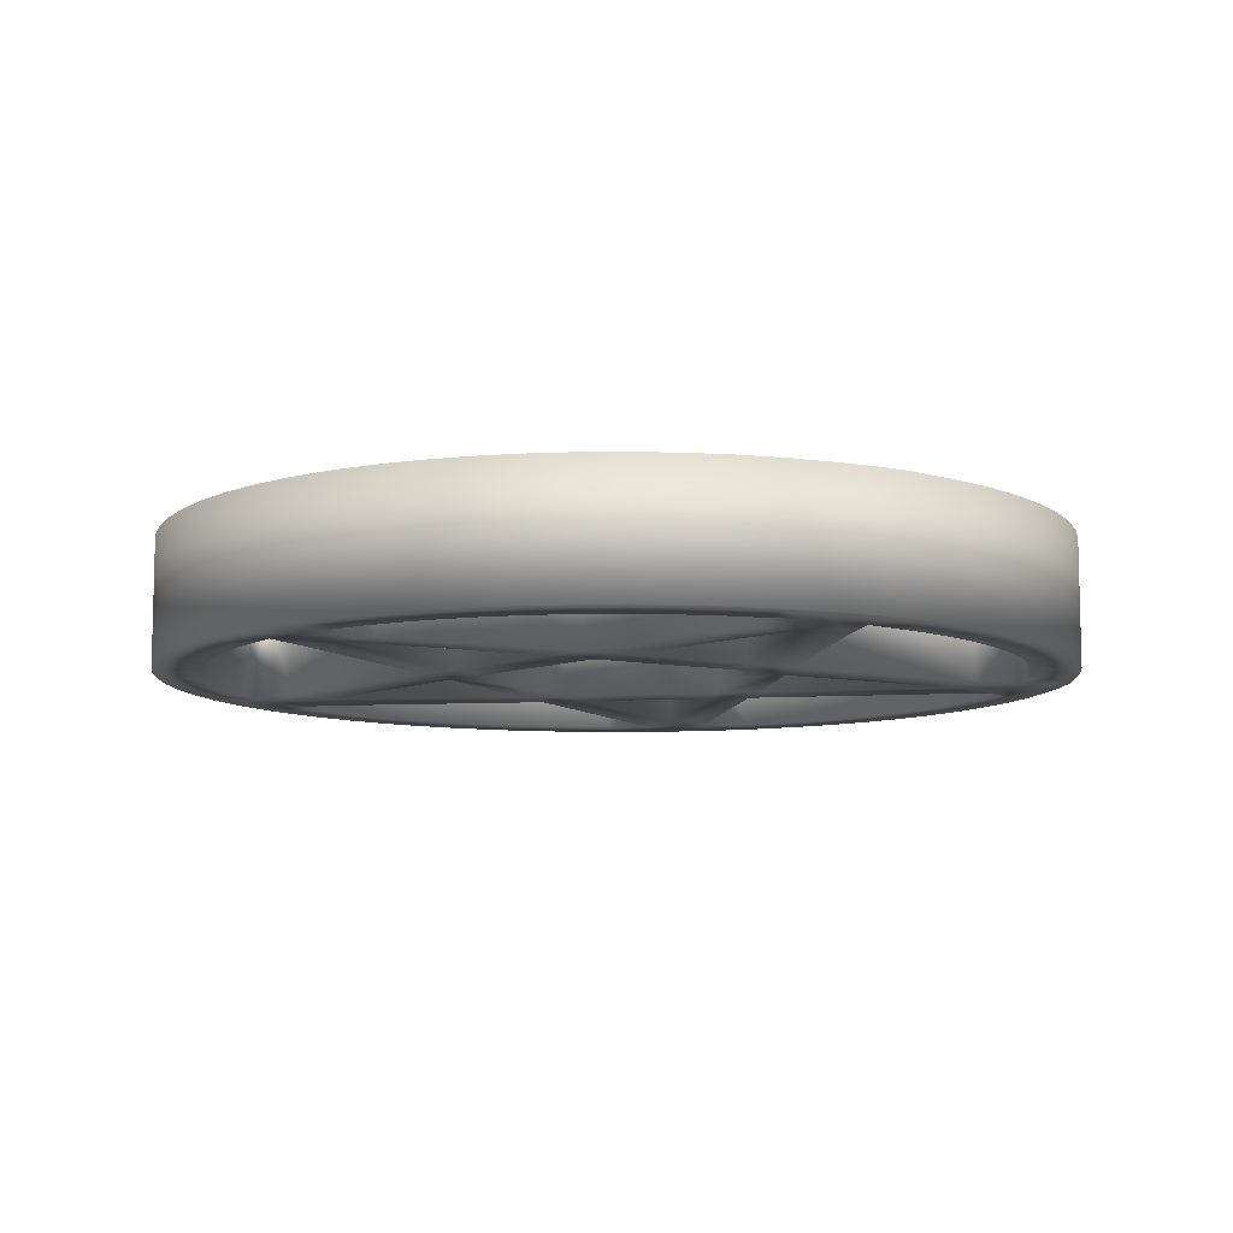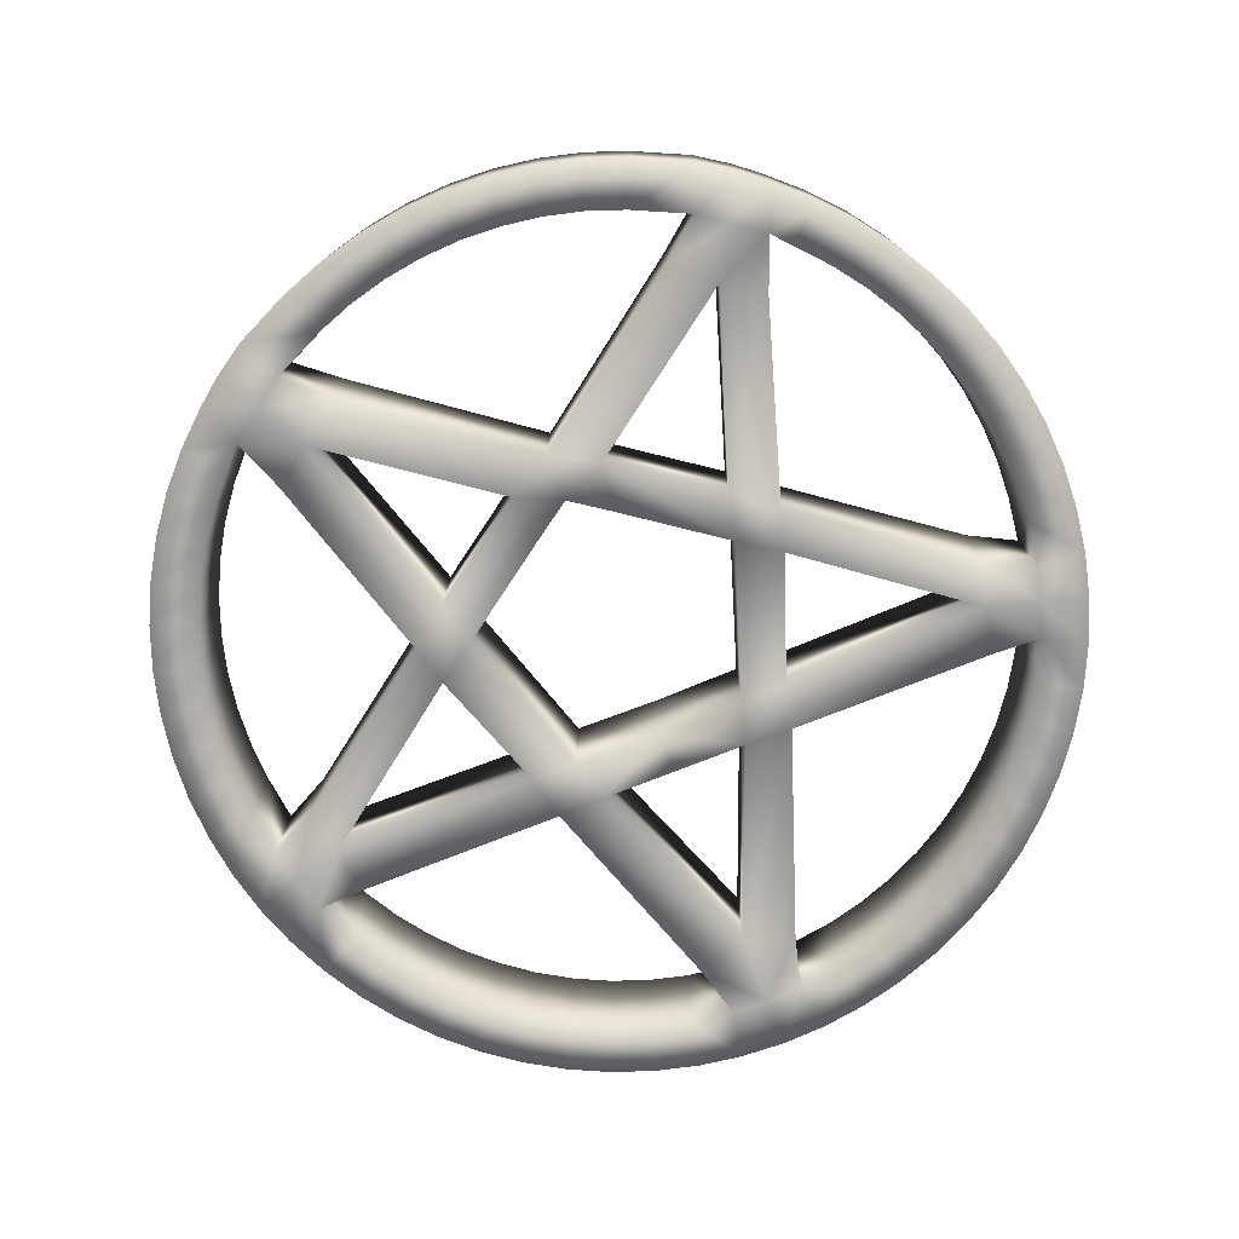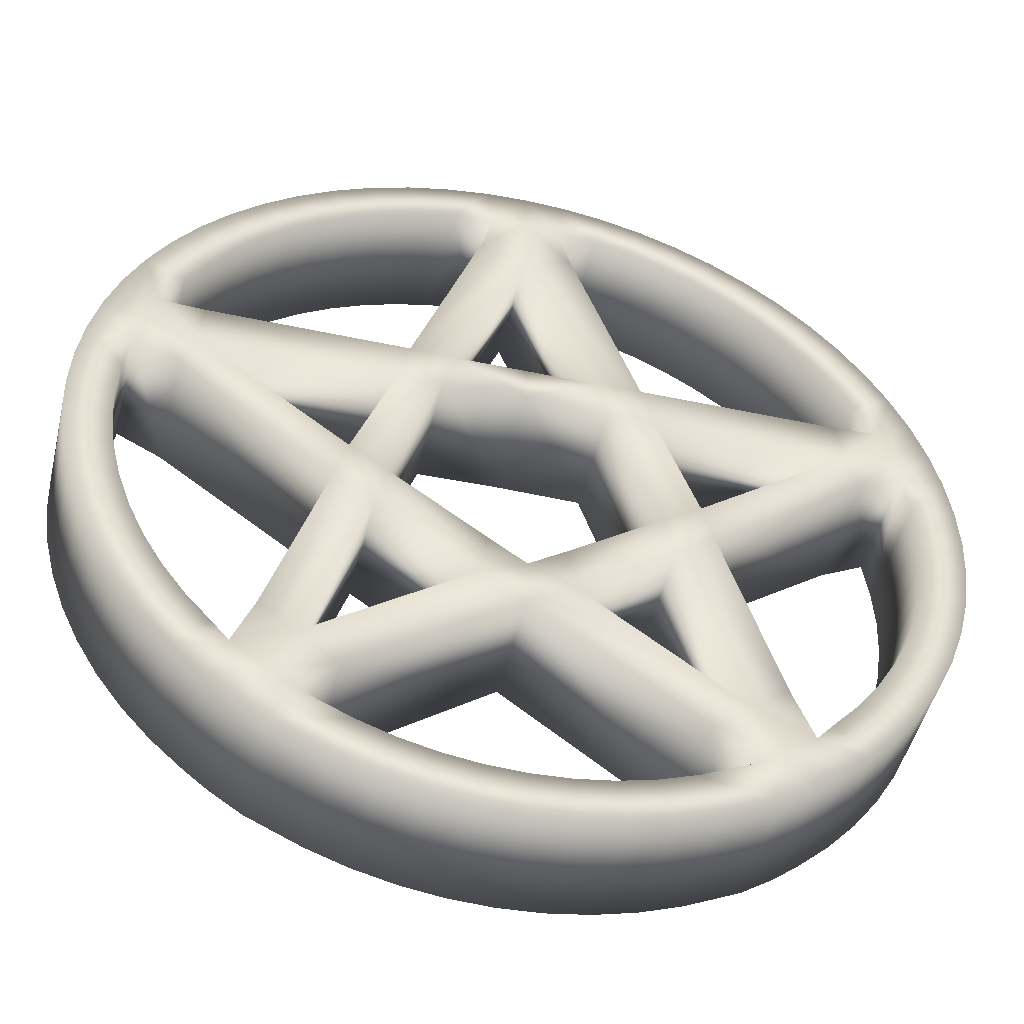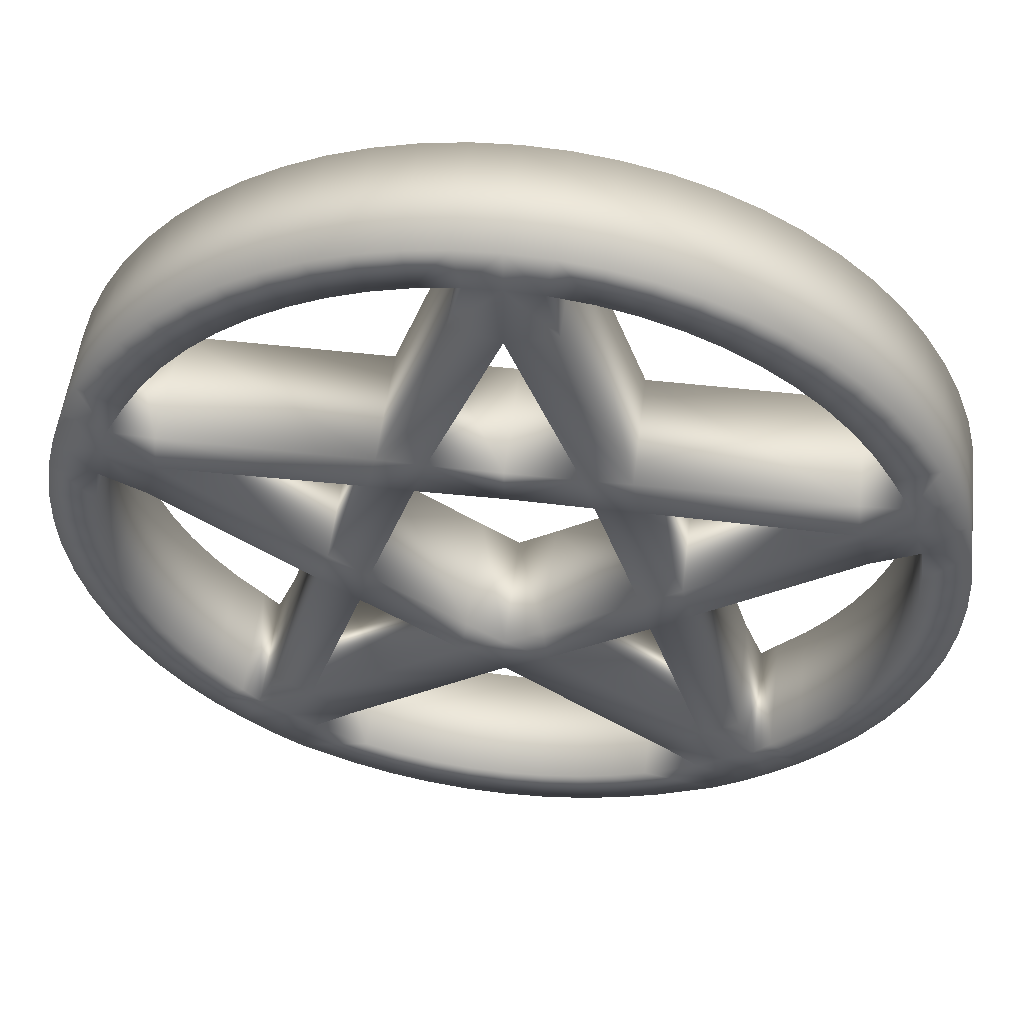
<metadata>
{"format":"obj","ext":"obj","renderer":"f3d","projection":"perspective","resolution":1024,"background":"white","views":[{"elev":-9.2,"azim":116.9,"up":"+Y"},{"elev":-76.6,"azim":-158.6,"up":"+Y"},{"elev":-48.1,"azim":-13.5,"up":"+Z"},{"elev":53.8,"azim":-173.1,"up":"+Z"}]}
</metadata>
<code>
o CastMarker_Circle.001
v -0.2441 0 -2.478
v -0.4858 0 -2.442
v -0.7228 0 -2.383
v -0.9529 0 -2.3
v -1.261 0 -2.157
v -1.443 0 -2.035
v -1.58 0 -1.925
v -1.761 0 -1.761
v -1.925 0 -1.58
v -2.07 0 -1.383
v -2.196 0 -1.174
v -2.3 0 -0.9529
v -2.383 0 -0.7228
v -2.442 0 -0.4858
v -2.478 0 -0.2441
v -2.49 0 0
v -2.478 0 0.2441
v -2.442 0 0.4858
v -2.383 0 0.7228
v -2.3 0 0.9529
v -2.196 0 1.174
v -2.07 0 1.383
v -1.925 0 1.58
v -1.761 0 1.761
v -1.58 0 1.925
v -1.383 0 2.07
v -1.174 0 2.196
v -0.9529 0 2.3
v -0.7228 0 2.383
v -0.4858 0 2.442
v -0.2441 0 2.478
v -0.2185 0 -2.219
v -0.4349 0 -2.186
v -0.6471 0 -2.133
v -0.8531 0 -2.06
v -1.165 0 -1.914
v -1.303 0 -1.809
v -1.483 0 -1.683
v -1.576 0 -1.576
v -1.723 0 -1.414
v -1.854 0 -1.239
v -1.966 0 -1.051
v -2.06 0 -0.8531
v -2.133 0 -0.6471
v -2.186 0 -0.4349
v -2.219 0 -0.2185
v -2.229 0 0
v -2.219 0 0.2185
v -2.186 0 0.4634
v -2.133 0 0.6471
v -2.082 0 0.8341
v -1.966 0 1.051
v -1.854 0 1.239
v -1.723 0 1.414
v -1.576 0 1.576
v -1.414 0 1.723
v -1.239 0 1.854
v -1.051 0 1.966
v -0.8531 0 2.06
v -0.6471 0 2.133
v -0.4349 0 2.186
v -0.197 0 2.22
v -1.158 0 -1.543
v -1.369 0 -1.391
v -1.036 0 -0.3256
v -0.8145 0 -0.4923
v -0.7497 0 -0.2493
v -0.9734 0 -0.0966
v -0.725 0 0.5826
v -0.6695 0 0.82
v -0.4062 0 0.8119
v -0.2748 0 1.932
v -1.931 0 0.3307
v -1.855 0 0.5651
v -1.826 0 0.8217
v -0.4752 0 0.5806
v -0.9331 0 -1.726
v -0.2488 0 -0.8909
v -0.214 0 -0.6296
v 0 0 -2.49
v 0.2441 0 -2.478
v 0.4858 0 -2.442
v 0.7228 0 -2.383
v 0.9529 0 -2.3
v 1.261 0 -2.157
v 1.443 0 -2.035
v 1.58 0 -1.925
v 1.761 0 -1.761
v 1.925 0 -1.58
v 2.07 0 -1.383
v 2.196 0 -1.174
v 2.3 0 -0.9529
v 2.383 0 -0.7228
v 2.442 0 -0.4858
v 2.478 0 -0.2441
v 2.49 0 0
v 2.478 0 0.2441
v 2.442 0 0.4858
v 2.383 0 0.7228
v 2.3 0 0.9529
v 2.196 0 1.174
v 2.07 0 1.383
v 1.925 0 1.58
v 1.761 0 1.761
v 1.58 0 1.925
v 1.383 0 2.07
v 1.174 0 2.196
v 0.9529 0 2.3
v 0.7228 0 2.383
v 0.4858 0 2.442
v 0.2441 0 2.478
v 0 0 2.49
v 0 0 -2.229
v 0.2185 0 -2.219
v 0.4349 0 -2.186
v 0.6471 0 -2.133
v 0.8531 0 -2.06
v 1.165 0 -1.914
v 1.303 0 -1.809
v 1.483 0 -1.683
v 1.576 0 -1.576
v 1.723 0 -1.414
v 1.854 0 -1.239
v 1.966 0 -1.051
v 2.06 0 -0.8531
v 2.133 0 -0.6471
v 2.186 0 -0.4349
v 2.219 0 -0.2185
v 2.229 0 0
v 2.219 0 0.2185
v 2.186 0 0.4634
v 2.133 0 0.6471
v 2.082 0 0.8341
v 1.966 0 1.051
v 1.854 0 1.239
v 1.723 0 1.414
v 1.576 0 1.576
v 1.414 0 1.723
v 1.239 0 1.854
v 1.051 0 1.966
v 0.8531 0 2.06
v 0.6471 0 2.133
v 0.4349 0 2.186
v 0.197 0 2.22
v 0 0 2.229
v 1.158 0 -1.543
v 1.369 0 -1.391
v 1.036 0 -0.3256
v 0.8145 0 -0.4923
v 0.7497 0 -0.2493
v 0.9734 0 -0.0966
v 0 0 0.5885
v 0.725 0 0.5826
v 0.6695 0 0.82
v 0.4062 0 0.8119
v 0 0 1.848
v 0.2748 0 1.932
v 1.931 0 0.3307
v 1.855 0 0.5651
v 1.826 0 0.8217
v 0 0 0.8125
v 0.4752 0 0.5806
v 0.9331 0 -1.726
v 0 0 -1.041
v 0.2488 0 -0.8909
v 0 0 -0.7765
v 0.214 0 -0.6296
v -0.2441 0.6973 -2.478
v -0.4858 0.6973 -2.442
v -0.7228 0.6973 -2.383
v -0.9529 0.6973 -2.3
v -1.261 0.6973 -2.157
v -1.443 0.6973 -2.035
v -1.58 0.6973 -1.925
v -1.761 0.6973 -1.761
v -1.925 0.6973 -1.58
v -2.07 0.6973 -1.383
v -2.196 0.6973 -1.174
v -2.3 0.6973 -0.9529
v -2.383 0.6973 -0.7228
v -2.442 0.6973 -0.4858
v -2.478 0.6973 -0.2441
v -2.49 0.6973 0
v -2.478 0.6973 0.2441
v -2.442 0.6973 0.4858
v -2.383 0.6973 0.7228
v -2.3 0.6973 0.9529
v -2.196 0.6973 1.174
v -2.07 0.6973 1.383
v -1.925 0.6973 1.58
v -1.761 0.6973 1.761
v -1.58 0.6973 1.925
v -1.383 0.6973 2.07
v -1.174 0.6973 2.196
v -0.9529 0.6973 2.3
v -0.7228 0.6973 2.383
v -0.4858 0.6973 2.442
v -0.2441 0.6973 2.478
v -0.2185 0.6973 -2.219
v -0.4349 0.6973 -2.186
v -0.6471 0.6973 -2.133
v -0.8531 0.6973 -2.06
v -1.165 0.6973 -1.914
v -1.303 0.6973 -1.809
v -1.483 0.6973 -1.683
v -1.576 0.6973 -1.576
v -1.723 0.6973 -1.414
v -1.854 0.6973 -1.239
v -1.966 0.6973 -1.051
v -2.06 0.6973 -0.8531
v -2.133 0.6973 -0.6471
v -2.186 0.6973 -0.4349
v -2.219 0.6973 -0.2185
v -2.229 0.6973 0
v -2.219 0.6973 0.2185
v -2.186 0.6973 0.4634
v -2.133 0.6973 0.6471
v -2.082 0.6973 0.8341
v -1.966 0.6973 1.051
v -1.854 0.6973 1.239
v -1.723 0.6973 1.414
v -1.576 0.6973 1.576
v -1.414 0.6973 1.723
v -1.239 0.6973 1.854
v -1.051 0.6973 1.966
v -0.8531 0.6973 2.06
v -0.6471 0.6973 2.133
v -0.4349 0.6973 2.186
v -0.197 0.6973 2.22
v -1.158 0.6973 -1.543
v -1.369 0.6973 -1.391
v -1.036 0.6973 -0.3256
v -0.8145 0.6973 -0.4923
v -0.7497 0.6973 -0.2493
v -0.9734 0.6973 -0.0966
v -0.725 0.6973 0.5826
v -0.6695 0.6973 0.82
v -0.4062 0.6973 0.8119
v -0.2748 0.6973 1.932
v -1.931 0.6973 0.3307
v -1.855 0.6973 0.5651
v -1.826 0.6973 0.8217
v -0.4752 0.6973 0.5806
v -0.9331 0.6973 -1.726
v -0.2488 0.6973 -0.8909
v -0.214 0.6973 -0.6296
v 0 0.6973 -2.49
v 0.2441 0.6973 -2.478
v 0.4858 0.6973 -2.442
v 0.7228 0.6973 -2.383
v 0.9529 0.6973 -2.3
v 1.261 0.6973 -2.157
v 1.443 0.6973 -2.035
v 1.58 0.6973 -1.925
v 1.761 0.6973 -1.761
v 1.925 0.6973 -1.58
v 2.07 0.6973 -1.383
v 2.196 0.6973 -1.174
v 2.3 0.6973 -0.9529
v 2.383 0.6973 -0.7228
v 2.442 0.6973 -0.4858
v 2.478 0.6973 -0.2441
v 2.49 0.6973 0
v 2.478 0.6973 0.2441
v 2.442 0.6973 0.4858
v 2.383 0.6973 0.7228
v 2.3 0.6973 0.9529
v 2.196 0.6973 1.174
v 2.07 0.6973 1.383
v 1.925 0.6973 1.58
v 1.761 0.6973 1.761
v 1.58 0.6973 1.925
v 1.383 0.6973 2.07
v 1.174 0.6973 2.196
v 0.9529 0.6973 2.3
v 0.7228 0.6973 2.383
v 0.4858 0.6973 2.442
v 0.2441 0.6973 2.478
v 0 0.6973 2.49
v 0 0.6973 -2.229
v 0.2185 0.6973 -2.219
v 0.4349 0.6973 -2.186
v 0.6471 0.6973 -2.133
v 0.8531 0.6973 -2.06
v 1.165 0.6973 -1.914
v 1.303 0.6973 -1.809
v 1.483 0.6973 -1.683
v 1.576 0.6973 -1.576
v 1.723 0.6973 -1.414
v 1.854 0.6973 -1.239
v 1.966 0.6973 -1.051
v 2.06 0.6973 -0.8531
v 2.133 0.6973 -0.6471
v 2.186 0.6973 -0.4349
v 2.219 0.6973 -0.2185
v 2.229 0.6973 0
v 2.219 0.6973 0.2185
v 2.186 0.6973 0.4634
v 2.133 0.6973 0.6471
v 2.082 0.6973 0.8341
v 1.966 0.6973 1.051
v 1.854 0.6973 1.239
v 1.723 0.6973 1.414
v 1.576 0.6973 1.576
v 1.414 0.6973 1.723
v 1.239 0.6973 1.854
v 1.051 0.6973 1.966
v 0.8531 0.6973 2.06
v 0.6471 0.6973 2.133
v 0.4349 0.6973 2.186
v 0.197 0.6973 2.22
v 0 0.6973 2.229
v 1.158 0.6973 -1.543
v 1.369 0.6973 -1.391
v 1.036 0.6973 -0.3256
v 0.8145 0.6973 -0.4923
v 0.7497 0.6973 -0.2493
v 0.9734 0.6973 -0.0966
v 0 0.6973 0.5885
v 0.725 0.6973 0.5826
v 0.6695 0.6973 0.82
v 0.4062 0.6973 0.8119
v 0 0.6973 1.848
v 0.2748 0.6973 1.932
v 1.931 0.6973 0.3307
v 1.855 0.6973 0.5651
v 1.826 0.6973 0.8217
v 0 0.6973 0.8125
v 0.4752 0.6973 0.5806
v 0.9331 0.6973 -1.726
v 0 0.6973 -1.041
v 0.2488 0.6973 -0.8909
v 0 0.6973 -0.7765
v 0.214 0.6973 -0.6296
f 22 53 52 21
f 23 54 53 22
f 24 55 54 23
f 25 56 55 24
f 26 57 56 25
f 27 58 57 26
f 1 32 113 80
f 28 59 58 27
f 2 33 32 1
f 29 60 59 28
f 3 34 33 2
f 30 61 60 29
f 4 35 34 3
f 31 62 61 30
f 5 36 35 4
f 66 63 64 65
f 112 145 62 31
f 6 37 36 5
f 71 76 69 70
f 7 38 37 6
f 76 67 68 69
f 8 39 38 7
f 71 161 152 76
f 9 40 39 8
f 67 66 65 68
f 10 41 40 9
f 156 71 70 72
f 11 42 41 10
f 145 156 72 62
f 12 43 42 11
f 13 44 43 12
f 14 45 44 13
f 15 46 45 14
f 16 47 46 15
f 17 48 47 16
f 18 49 48 17
f 19 50 49 18
f 20 51 50 19
f 21 52 51 20
f 51 75 74 50
f 50 74 73 49
f 74 68 65 73
f 75 70 69 74
f 38 64 63 37
f 37 63 77 36
f 63 78 164 77
f 78 79 166 164
f 78 66 67 79
f 102 101 134 135
f 103 102 135 136
f 104 103 136 137
f 105 104 137 138
f 106 105 138 139
f 107 106 139 140
f 81 80 113 114
f 108 107 140 141
f 82 81 114 115
f 109 108 141 142
f 83 82 115 116
f 110 109 142 143
f 84 83 116 117
f 111 110 143 144
f 85 84 117 118
f 149 148 147 146
f 112 111 144 145
f 86 85 118 119
f 155 154 153 162
f 87 86 119 120
f 162 153 151 150
f 88 87 120 121
f 155 162 152 161
f 89 88 121 122
f 150 151 148 149
f 90 89 122 123
f 156 157 154 155
f 91 90 123 124
f 145 144 157 156
f 92 91 124 125
f 93 92 125 126
f 94 93 126 127
f 95 94 127 128
f 96 95 128 129
f 97 96 129 130
f 98 97 130 131
f 99 98 131 132
f 100 99 132 133
f 101 100 133 134
f 133 132 159 160
f 132 131 158 159
f 159 158 148 151
f 160 159 153 154
f 120 119 146 147
f 119 118 163 146
f 146 163 164 165
f 165 164 166 167
f 165 167 150 149
f 189 188 219 220
f 190 189 220 221
f 191 190 221 222
f 192 191 222 223
f 193 192 223 224
f 194 193 224 225
f 168 247 280 199
f 195 194 225 226
f 169 168 199 200
f 196 195 226 227
f 170 169 200 201
f 197 196 227 228
f 171 170 201 202
f 198 197 228 229
f 172 171 202 203
f 233 232 231 230
f 279 198 229 312
f 173 172 203 204
f 238 237 236 243
f 174 173 204 205
f 243 236 235 234
f 175 174 205 206
f 238 243 319 328
f 176 175 206 207
f 234 235 232 233
f 177 176 207 208
f 323 239 237 238
f 178 177 208 209
f 312 229 239 323
f 179 178 209 210
f 180 179 210 211
f 181 180 211 212
f 182 181 212 213
f 183 182 213 214
f 184 183 214 215
f 185 184 215 216
f 186 185 216 217
f 187 186 217 218
f 188 187 218 219
f 218 217 241 242
f 217 216 240 241
f 241 240 232 235
f 242 241 236 237
f 205 204 230 231
f 204 203 244 230
f 230 244 331 245
f 245 331 333 246
f 245 246 234 233
f 269 302 301 268
f 270 303 302 269
f 271 304 303 270
f 272 305 304 271
f 273 306 305 272
f 274 307 306 273
f 248 281 280 247
f 275 308 307 274
f 249 282 281 248
f 276 309 308 275
f 250 283 282 249
f 277 310 309 276
f 251 284 283 250
f 278 311 310 277
f 252 285 284 251
f 316 313 314 315
f 279 312 311 278
f 253 286 285 252
f 322 329 320 321
f 254 287 286 253
f 329 317 318 320
f 255 288 287 254
f 322 328 319 329
f 256 289 288 255
f 317 316 315 318
f 257 290 289 256
f 323 322 321 324
f 258 291 290 257
f 312 323 324 311
f 259 292 291 258
f 260 293 292 259
f 261 294 293 260
f 262 295 294 261
f 263 296 295 262
f 264 297 296 263
f 265 298 297 264
f 266 299 298 265
f 267 300 299 266
f 268 301 300 267
f 300 327 326 299
f 299 326 325 298
f 326 318 315 325
f 327 321 320 326
f 287 314 313 286
f 286 313 330 285
f 313 332 331 330
f 332 334 333 331
f 332 316 317 334
f 126 125 292 293
f 30 29 196 197
f 127 126 293 294
f 31 30 197 198
f 62 72 239 229
f 128 127 294 295
f 112 31 198 279
f 129 128 295 296
f 113 32 199 280
f 130 129 296 297
f 32 33 200 199
f 131 130 297 298
f 33 34 201 200
f 66 78 245 233
f 34 35 202 201
f 79 67 234 246
f 35 36 203 202
f 80 81 248 247
f 134 133 300 301
f 81 82 249 248
f 135 134 301 302
f 82 83 250 249
f 136 135 302 303
f 38 39 206 205
f 83 84 251 250
f 137 136 303 304
f 39 40 207 206
f 84 85 252 251
f 138 137 304 305
f 40 41 208 207
f 85 86 253 252
f 139 138 305 306
f 41 42 209 208
f 86 87 254 253
f 140 139 306 307
f 42 43 210 209
f 87 88 255 254
f 141 140 307 308
f 43 44 211 210
f 88 89 256 255
f 142 141 308 309
f 44 45 212 211
f 89 90 257 256
f 143 142 309 310
f 45 46 213 212
f 90 91 258 257
f 144 143 310 311
f 46 47 214 213
f 91 92 259 258
f 47 48 215 214
f 92 93 260 259
f 159 151 318 326
f 48 49 216 215
f 93 94 261 260
f 147 148 315 314
f 94 95 262 261
f 133 160 327 300
f 149 146 313 316
f 95 96 263 262
f 1 80 247 168
f 51 52 219 218
f 96 97 264 263
f 158 131 298 325
f 2 1 168 169
f 52 53 220 219
f 97 98 265 264
f 148 158 325 315
f 3 2 169 170
f 53 54 221 220
f 98 99 266 265
f 4 3 170 171
f 54 55 222 221
f 99 100 267 266
f 5 4 171 172
f 151 153 320 318
f 55 56 223 222
f 100 101 268 267
f 167 166 333 334
f 6 5 172 173
f 162 150 317 329
f 56 57 224 223
f 101 102 269 268
f 164 163 330 331
f 7 6 173 174
f 152 162 329 319
f 57 58 225 224
f 102 103 270 269
f 146 165 332 313
f 8 7 174 175
f 155 161 328 322
f 58 59 226 225
f 103 104 271 270
f 120 147 314 287
f 9 8 175 176
f 153 159 326 320
f 59 60 227 226
f 104 105 272 271
f 163 118 285 330
f 10 9 176 177
f 60 61 228 227
f 105 106 273 272
f 11 10 177 178
f 160 154 321 327
f 61 62 229 228
f 106 107 274 273
f 12 11 178 179
f 107 108 275 274
f 13 12 179 180
f 154 157 324 321
f 68 74 241 235
f 108 109 276 275
f 14 13 180 181
f 156 155 322 323
f 65 64 231 232
f 109 110 277 276
f 165 149 316 332
f 15 14 181 182
f 63 66 233 230
f 110 111 278 277
f 150 167 334 317
f 16 15 182 183
f 157 144 311 324
f 111 112 279 278
f 17 16 183 184
f 114 113 280 281
f 18 17 184 185
f 75 51 218 242
f 115 114 281 282
f 19 18 185 186
f 116 115 282 283
f 20 19 186 187
f 49 73 240 216
f 69 68 235 236
f 117 116 283 284
f 21 20 187 188
f 73 65 232 240
f 67 76 243 234
f 118 117 284 285
f 22 21 188 189
f 76 152 319 243
f 23 22 189 190
f 161 71 238 328
f 24 23 190 191
f 74 69 236 241
f 121 120 287 288
f 25 24 191 192
f 166 79 246 333
f 122 121 288 289
f 26 25 192 193
f 77 164 331 244
f 70 75 242 237
f 123 122 289 290
f 27 26 193 194
f 78 63 230 245
f 124 123 290 291
f 28 27 194 195
f 64 38 205 231
f 72 70 237 239
f 125 124 291 292
f 29 28 195 196
f 36 77 244 203
f 71 156 323 238

</code>
